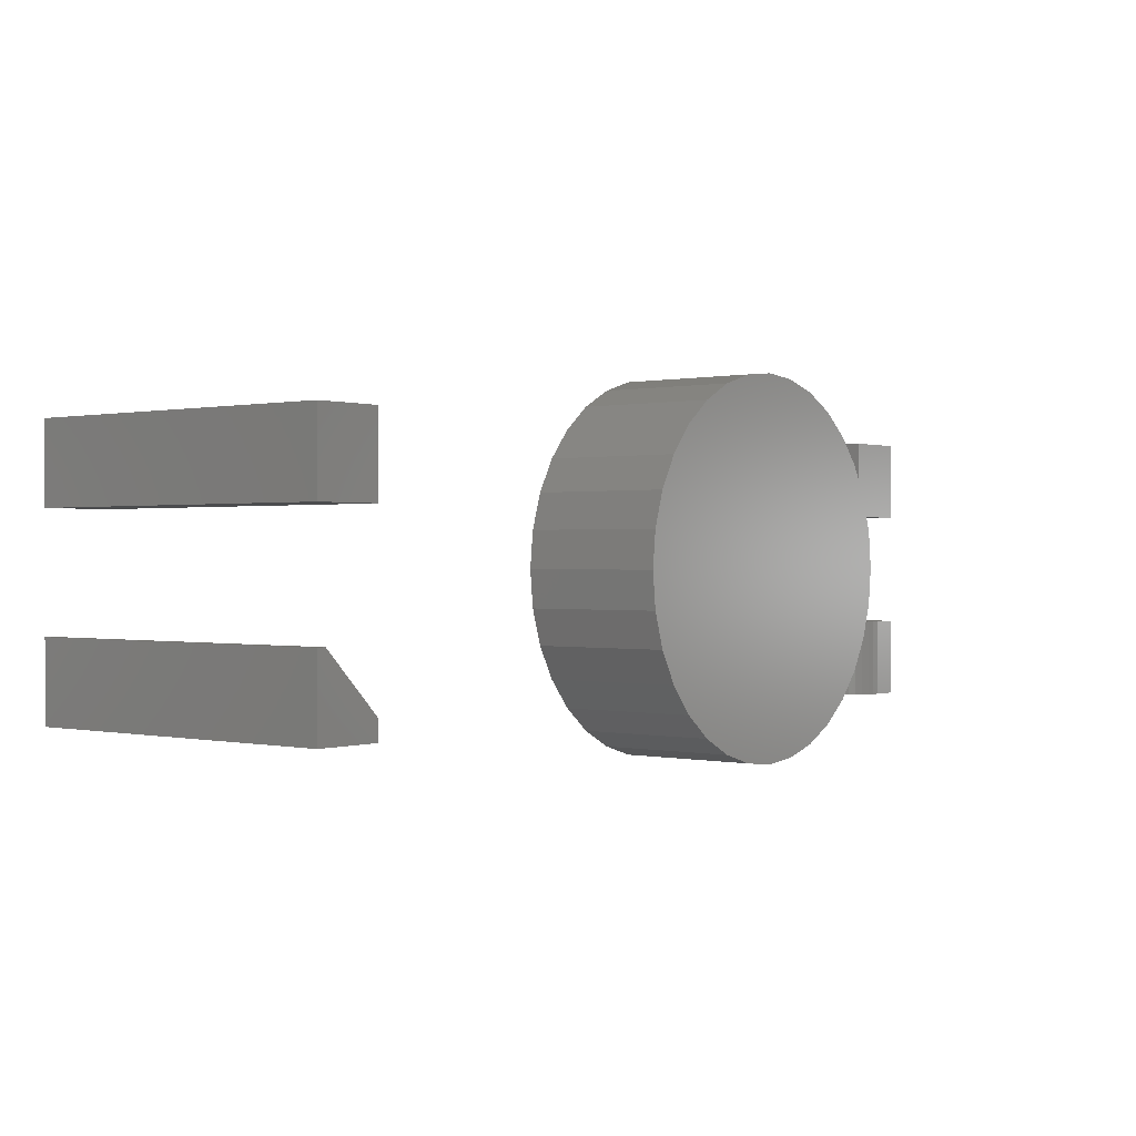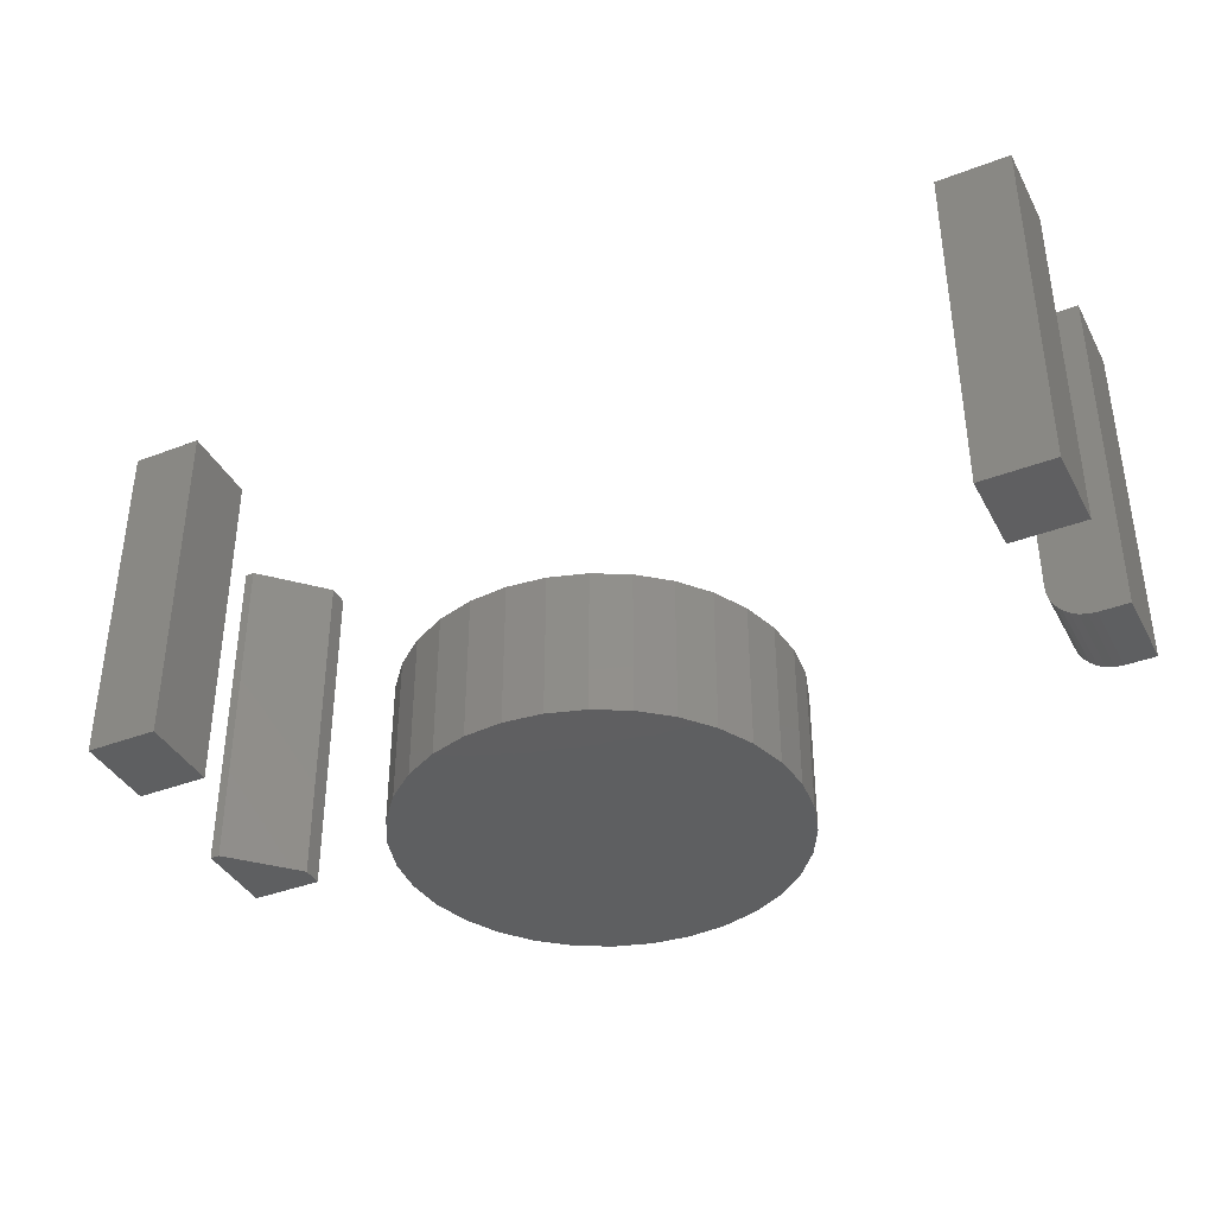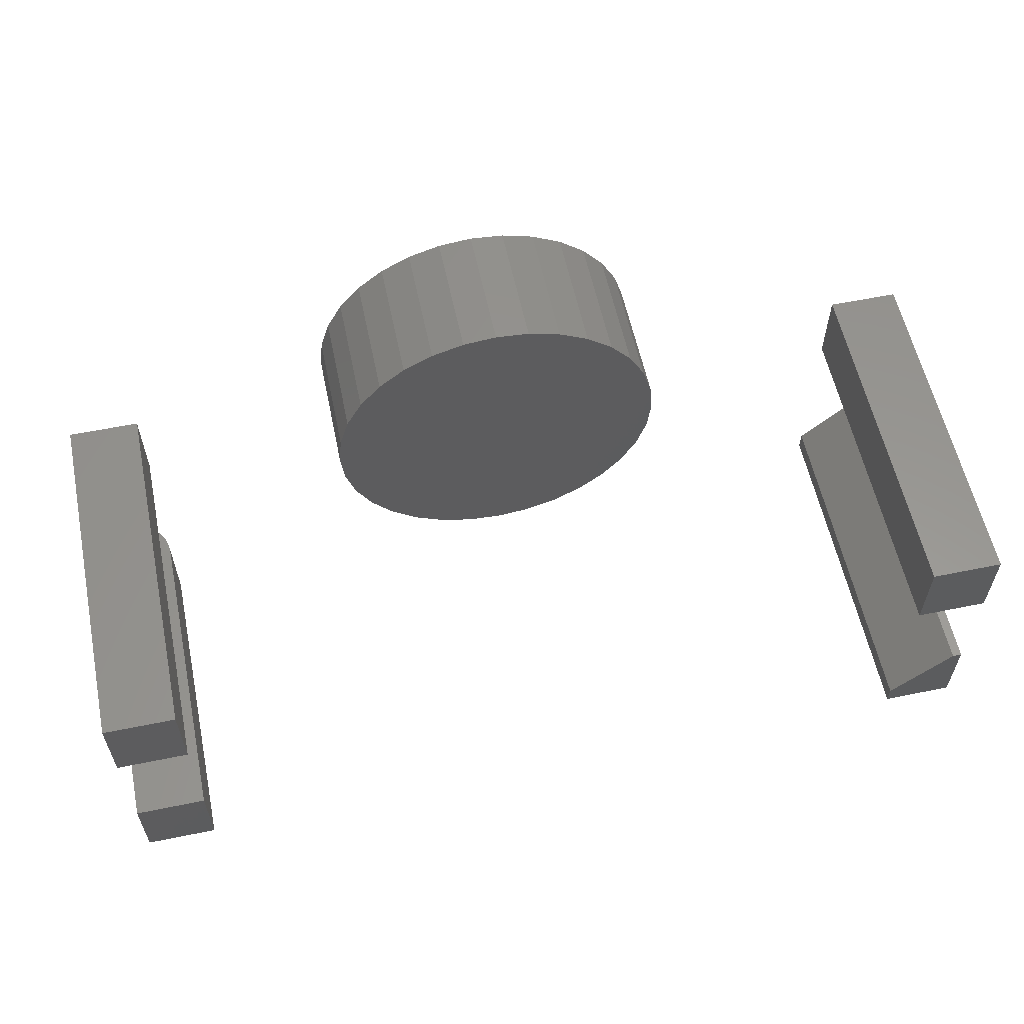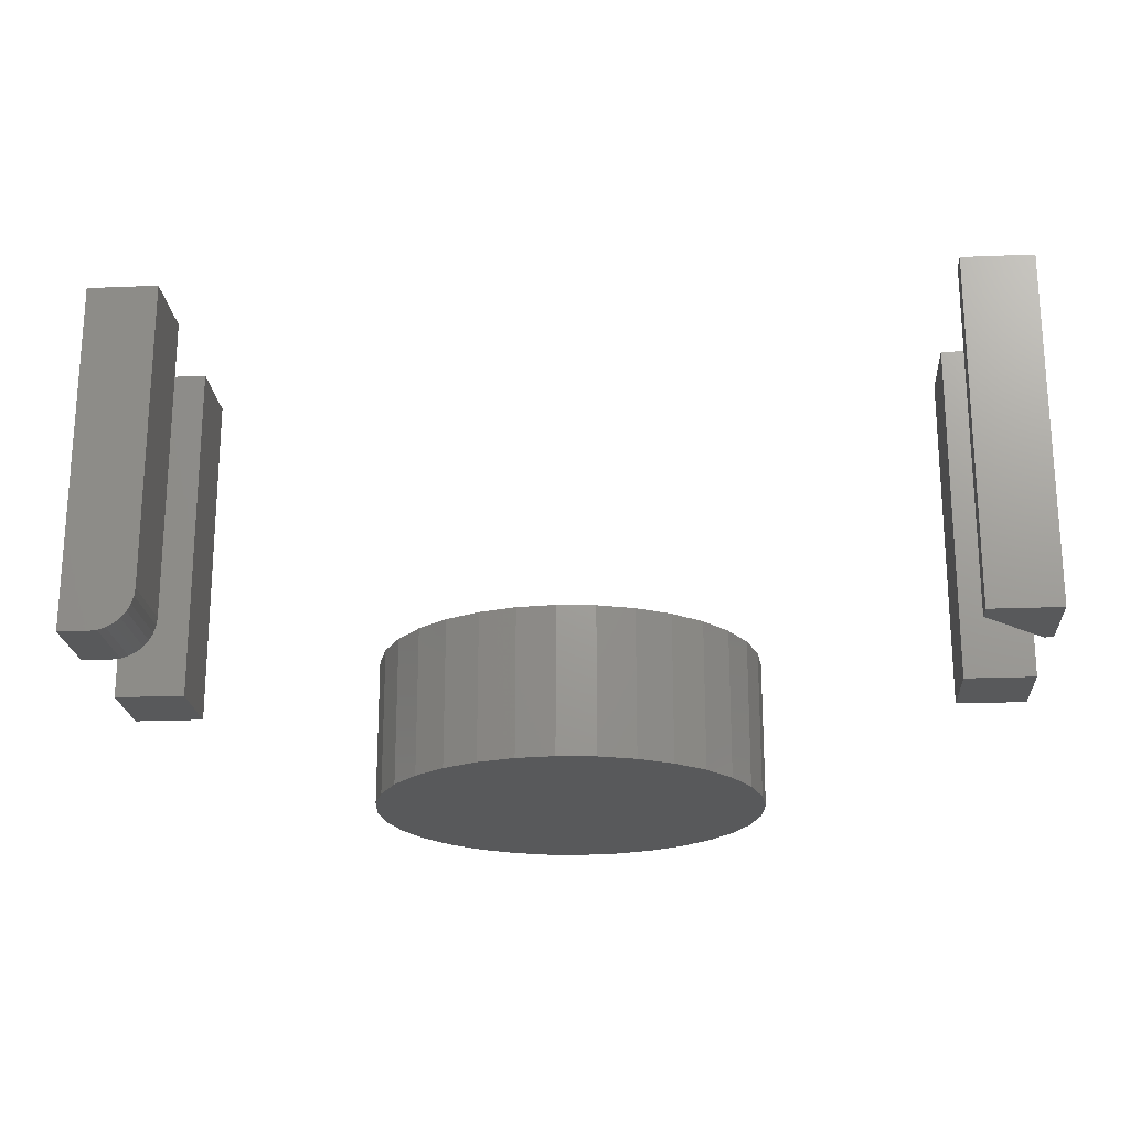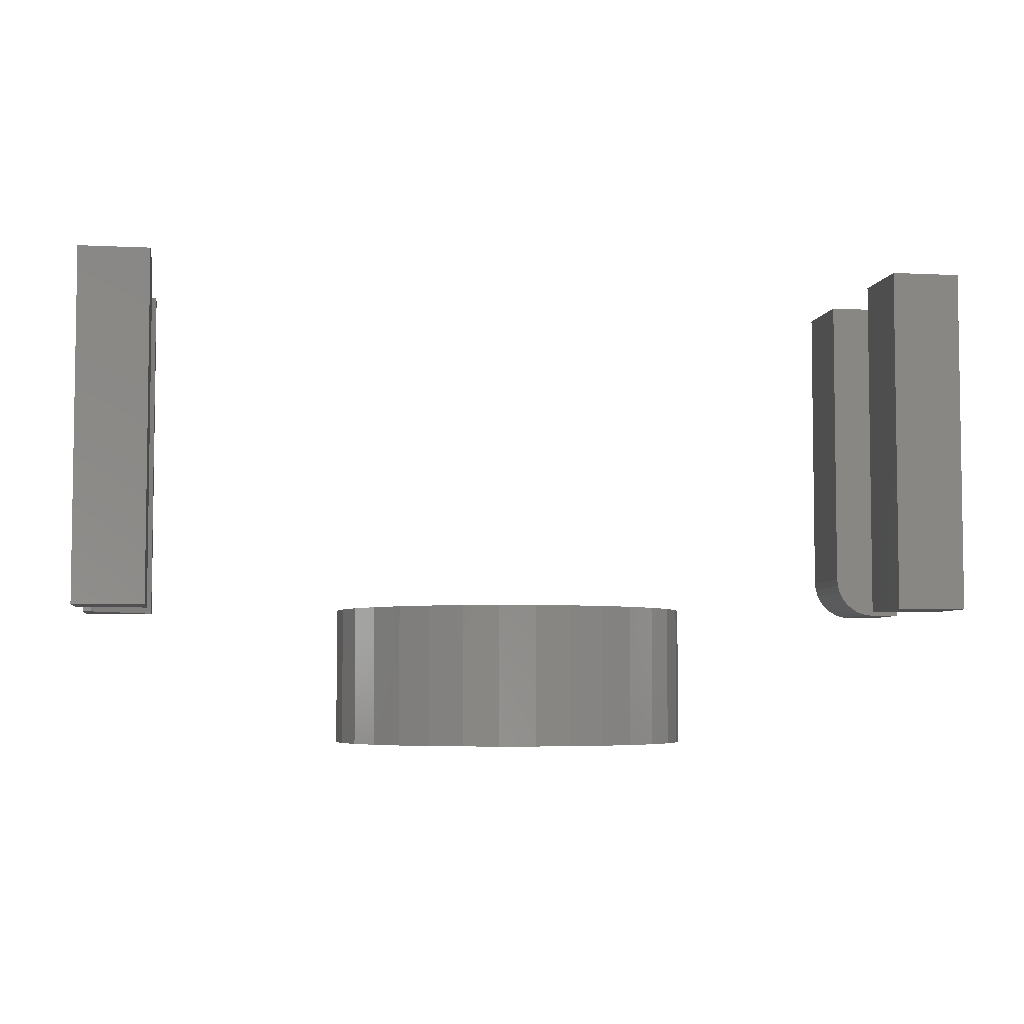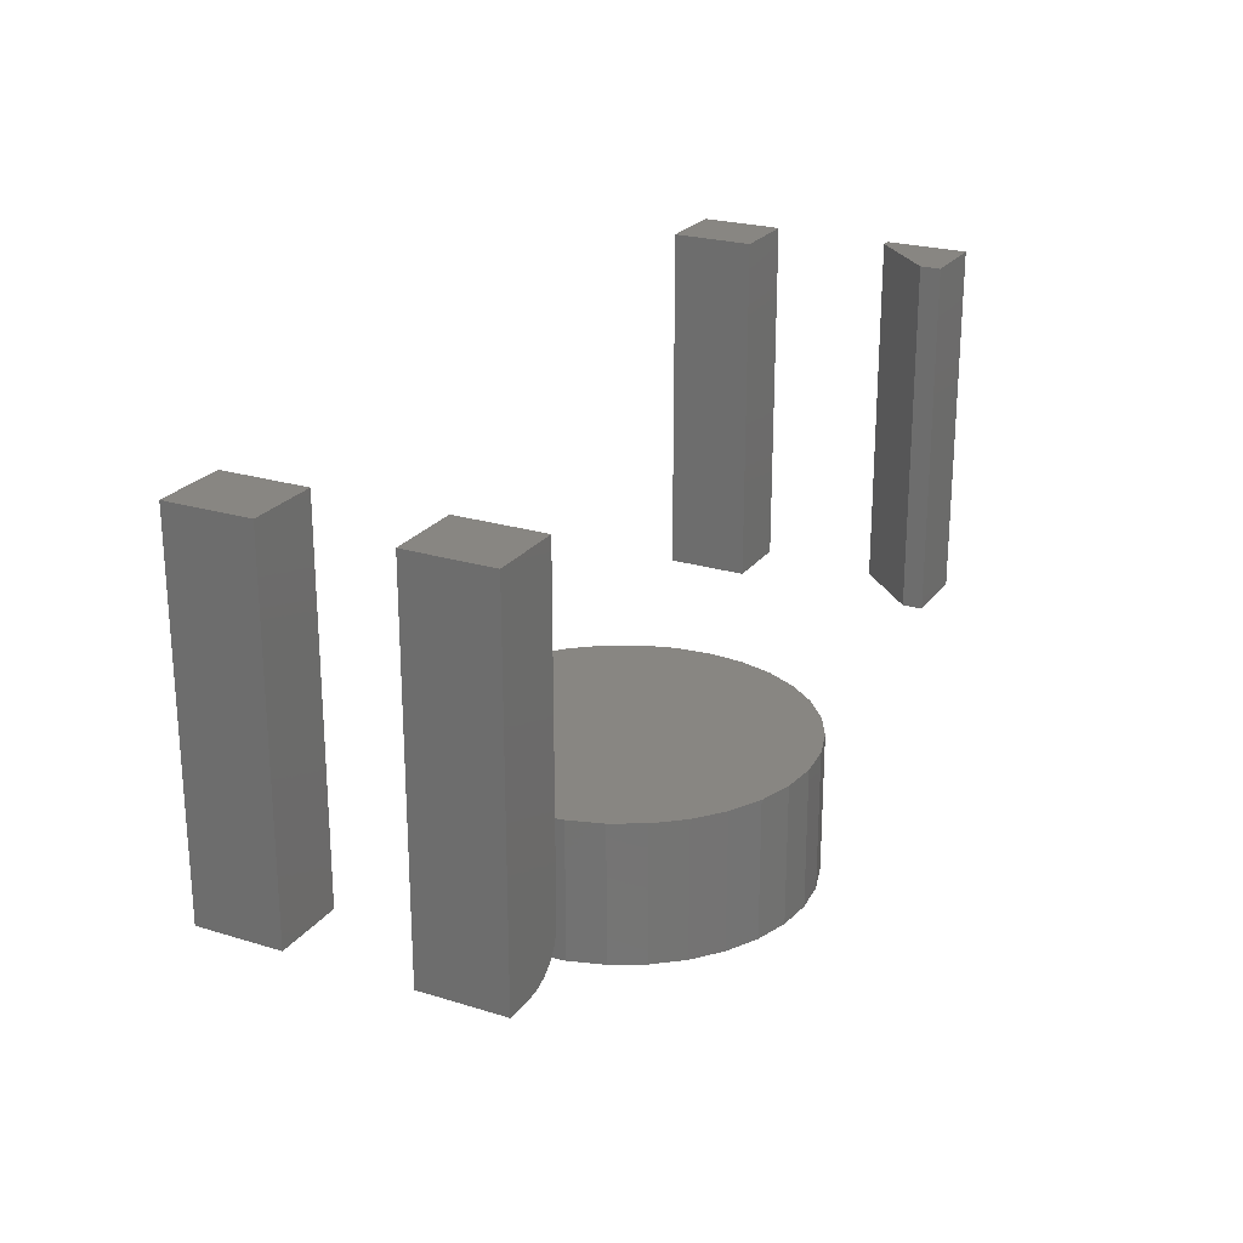
<metadata>
{"format":"stl","ext":"stl","renderer":"f3d","projection":"perspective","resolution":1024,"background":"white","views":[{"elev":0.3,"azim":128.9,"up":"+Y"},{"elev":-38.6,"azim":-154.3,"up":"+Z"},{"elev":58.5,"azim":-11.9,"up":"+Y"},{"elev":-21.0,"azim":4.2,"up":"+Z"},{"elev":-5.0,"azim":171.0,"up":"+Z"},{"elev":23.8,"azim":-62.7,"up":"+Z"}]}
</metadata>
<code>
# stl→obj: 114 verts, 208 faces
v 0.5859 0.09375 0.75
v 0.6938 0.09375 0.75
v 0.5859 0.2188 0.75
v 0.6938 0.2188 0.75
v 0.5859 0.09375 0.2109
v 0.5859 0.2188 0.2109
v 0.6938 0.09375 0.2109
v 0.6938 0.2188 0.2109
v 0.5859 -0.2109 0.75
v 0.6938 -0.2109 0.75
v 0.5859 -0.1797 0.75
v 0.6938 -0.08594 0.75
v 0.6797 -0.08594 0.75
v 0.6797 -0.08594 0.2109
v 0.6938 -0.08594 0.2109
v 0.5859 -0.1797 0.2109
v 0.6938 -0.2109 0.2109
v 0.5859 -0.2109 0.2109
v -0.6953 -0.2109 0.2109
v -0.6953 -0.08594 0.2109
v -0.6499 -0.2109 0.2109
v -0.6499 -0.08594 0.2109
v -0.5874 -0.08594 0.2734
v -0.5886 -0.08594 0.2612
v -0.5922 -0.08594 0.2495
v -0.598 -0.08594 0.2387
v -0.6057 -0.08594 0.2292
v -0.6152 -0.08594 0.2215
v -0.626 -0.08594 0.2157
v -0.6377 -0.08594 0.2121
v -0.6953 -0.08594 0.75
v -0.5874 -0.08594 0.75
v -0.5874 -0.2109 0.2734
v -0.5874 -0.2109 0.75
v -0.6377 -0.2109 0.2121
v -0.6953 -0.2109 0.75
v -0.626 -0.2109 0.2157
v -0.6152 -0.2109 0.2215
v -0.6057 -0.2109 0.2292
v -0.598 -0.2109 0.2387
v -0.5922 -0.2109 0.2495
v -0.5886 -0.2109 0.2612
v -0.6953 0.09375 0.75
v -0.5874 0.09375 0.75
v -0.6953 0.2188 0.75
v -0.5874 0.2188 0.75
v -0.6953 0.09375 0.2109
v -0.6953 0.2188 0.2109
v -0.5874 0.09375 0.2109
v -0.5874 0.2188 0.2109
v -0.04694 0.2814 0.2109
v 0.06158 0.2814 0.2109
v 0.007319 0.2868 0.2109
v 0.1138 0.2656 0.2109
v -0.09911 0.2656 0.2109
v 0.1618 0.2399 0.2109
v -0.1472 0.2399 0.2109
v 0.204 0.2053 0.2109
v -0.1893 0.2053 0.2109
v 0.2386 0.1632 0.2109
v -0.2239 0.1632 0.2109
v 0.2643 0.1151 0.2109
v -0.2496 0.1151 0.2109
v 0.2801 0.06289 0.2109
v -0.2655 0.06289 0.2109
v 0.2854 0.008635 0.2109
v -0.2708 0.008635 0.2109
v 0.2801 -0.04562 0.2109
v -0.2655 -0.04562 0.2109
v 0.2643 -0.0978 0.2109
v -0.2496 -0.0978 0.2109
v 0.2386 -0.1459 0.2109
v -0.2239 -0.1459 0.2109
v 0.204 -0.188 0.2109
v -0.1893 -0.188 0.2109
v 0.1618 -0.2226 0.2109
v -0.1472 -0.2226 0.2109
v 0.1138 -0.2483 0.2109
v -0.09911 -0.2483 0.2109
v 0.06158 -0.2641 0.2109
v -0.04694 -0.2641 0.2109
v 0.007319 -0.2695 0.2109
v 0.007319 0.2868 0
v 0.06158 0.2814 0
v -0.04694 0.2814 0
v 0.007319 -0.2695 0
v -0.04694 -0.2641 0
v 0.06158 -0.2641 0
v -0.09911 -0.2483 0
v 0.1138 -0.2483 0
v -0.1472 -0.2226 0
v 0.1618 -0.2226 0
v -0.1893 -0.188 0
v 0.204 -0.188 0
v -0.2239 -0.1459 0
v 0.2386 -0.1459 0
v -0.2496 -0.0978 0
v 0.2643 -0.0978 0
v -0.2655 -0.04562 0
v 0.2801 -0.04562 0
v -0.2708 0.008635 0
v 0.2854 0.008635 0
v -0.2655 0.06289 0
v 0.2801 0.06289 0
v -0.2496 0.1151 0
v 0.2643 0.1151 0
v -0.2239 0.1632 0
v 0.2386 0.1632 0
v -0.1893 0.2053 0
v 0.204 0.2053 0
v -0.1472 0.2399 0
v 0.1618 0.2399 0
v -0.09911 0.2656 0
v 0.1138 0.2656 0
f 1 2 3
f 3 2 4
f 5 6 7
f 7 6 8
f 6 5 3
f 3 5 1
f 8 6 4
f 4 6 3
f 7 8 2
f 2 8 4
f 5 7 1
f 1 7 2
f 9 10 11
f 11 10 12
f 11 12 13
f 14 15 16
f 16 15 17
f 16 17 18
f 16 18 11
f 11 18 9
f 15 14 12
f 12 14 13
f 14 16 13
f 13 16 11
f 17 15 10
f 10 15 12
f 18 17 9
f 9 17 10
f 19 20 21
f 21 20 22
f 23 24 25
f 23 25 26
f 23 26 27
f 23 27 28
f 23 28 29
f 23 29 30
f 23 30 22
f 23 22 20
f 23 20 31
f 23 31 32
f 33 23 34
f 34 23 32
f 21 35 19
f 33 34 36
f 33 36 19
f 33 19 35
f 33 35 37
f 33 37 38
f 33 38 39
f 33 39 40
f 33 40 41
f 33 41 42
f 21 22 35
f 35 22 30
f 35 30 37
f 37 30 29
f 37 29 38
f 38 29 28
f 38 28 39
f 39 28 27
f 39 27 40
f 40 27 26
f 40 26 41
f 41 26 25
f 41 25 42
f 42 25 24
f 42 24 33
f 33 24 23
f 36 34 31
f 31 34 32
f 20 19 31
f 31 19 36
f 43 44 45
f 45 44 46
f 47 48 49
f 49 48 50
f 48 47 45
f 45 47 43
f 50 48 46
f 46 48 45
f 49 50 44
f 44 50 46
f 47 49 43
f 43 49 44
f 51 52 53
f 52 51 54
f 54 51 55
f 54 55 56
f 56 55 57
f 56 57 58
f 58 57 59
f 58 59 60
f 60 59 61
f 60 61 62
f 62 61 63
f 62 63 64
f 64 63 65
f 64 65 66
f 66 65 67
f 66 67 68
f 68 67 69
f 68 69 70
f 70 69 71
f 70 71 72
f 72 71 73
f 72 73 74
f 74 73 75
f 74 75 76
f 76 75 77
f 76 77 78
f 78 77 79
f 78 79 80
f 80 79 81
f 80 81 82
f 83 84 85
f 86 87 88
f 88 87 89
f 88 89 90
f 90 89 91
f 90 91 92
f 92 91 93
f 92 93 94
f 94 93 95
f 94 95 96
f 96 95 97
f 96 97 98
f 98 97 99
f 98 99 100
f 100 99 101
f 100 101 102
f 102 101 103
f 102 103 104
f 104 103 105
f 104 105 106
f 106 105 107
f 106 107 108
f 108 107 109
f 108 109 110
f 110 109 111
f 110 111 112
f 112 111 113
f 112 113 114
f 114 113 85
f 114 85 84
f 102 66 100
f 100 66 68
f 100 68 98
f 98 68 70
f 98 70 96
f 96 70 72
f 96 72 94
f 94 72 74
f 94 74 92
f 92 74 76
f 92 76 90
f 90 76 78
f 90 78 88
f 88 78 80
f 88 80 86
f 86 80 82
f 86 82 87
f 87 82 81
f 87 81 89
f 89 81 79
f 89 79 91
f 91 79 77
f 91 77 93
f 93 77 75
f 93 75 95
f 95 75 73
f 95 73 97
f 97 73 71
f 97 71 99
f 99 71 69
f 99 69 101
f 101 69 67
f 101 67 103
f 103 67 65
f 103 65 105
f 105 65 63
f 105 63 107
f 107 63 61
f 107 61 109
f 109 61 59
f 109 59 111
f 111 59 57
f 111 57 113
f 113 57 55
f 113 55 85
f 85 55 51
f 85 51 83
f 83 51 53
f 83 53 84
f 84 53 52
f 84 52 114
f 114 52 54
f 114 54 112
f 112 54 56
f 112 56 110
f 110 56 58
f 110 58 108
f 108 58 60
f 108 60 106
f 106 60 62
f 106 62 104
f 104 62 64
f 104 64 102
f 102 64 66

</code>
